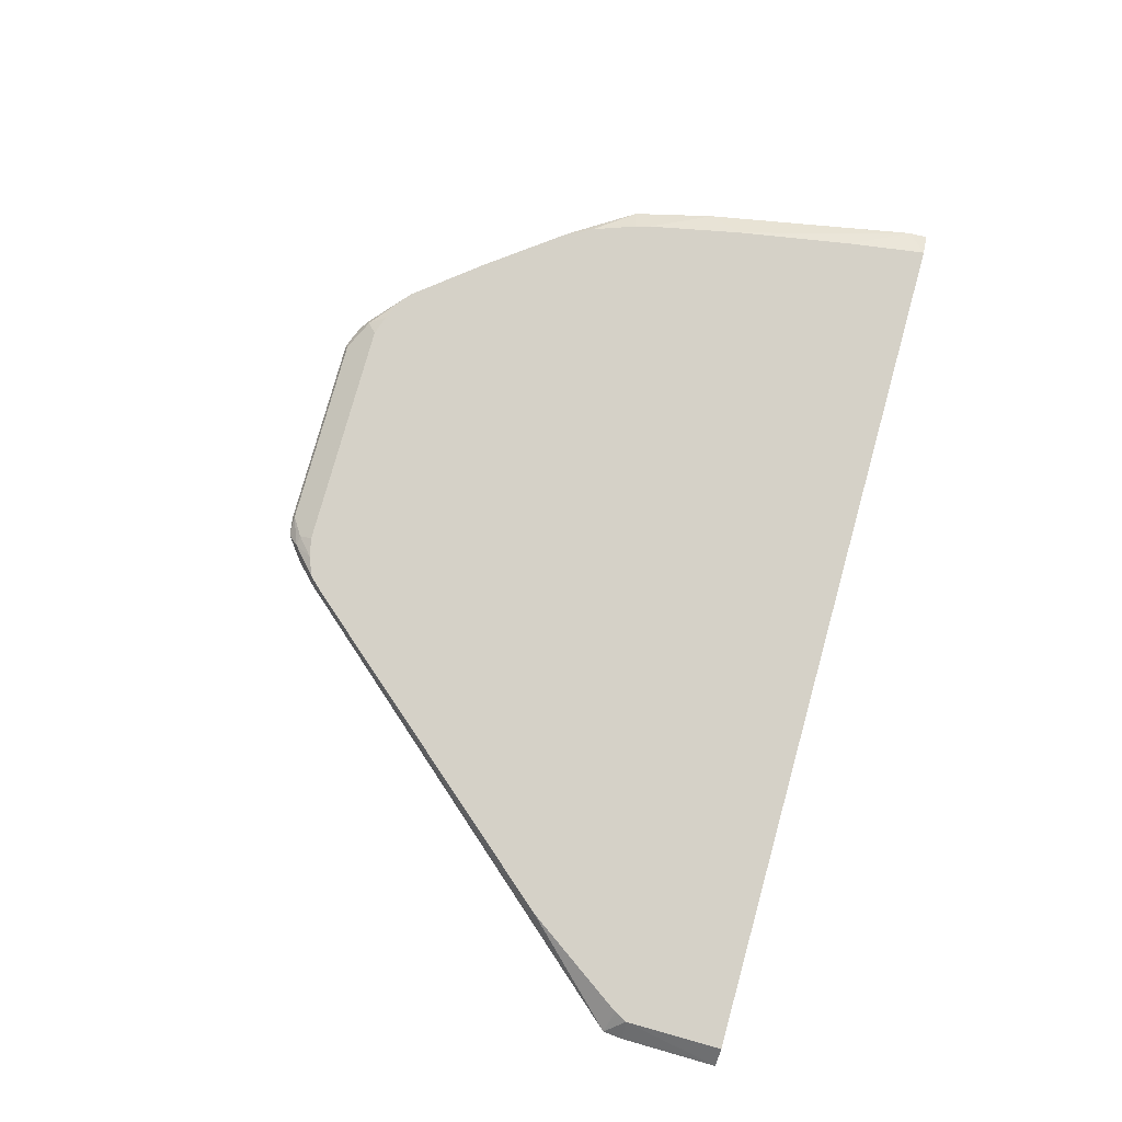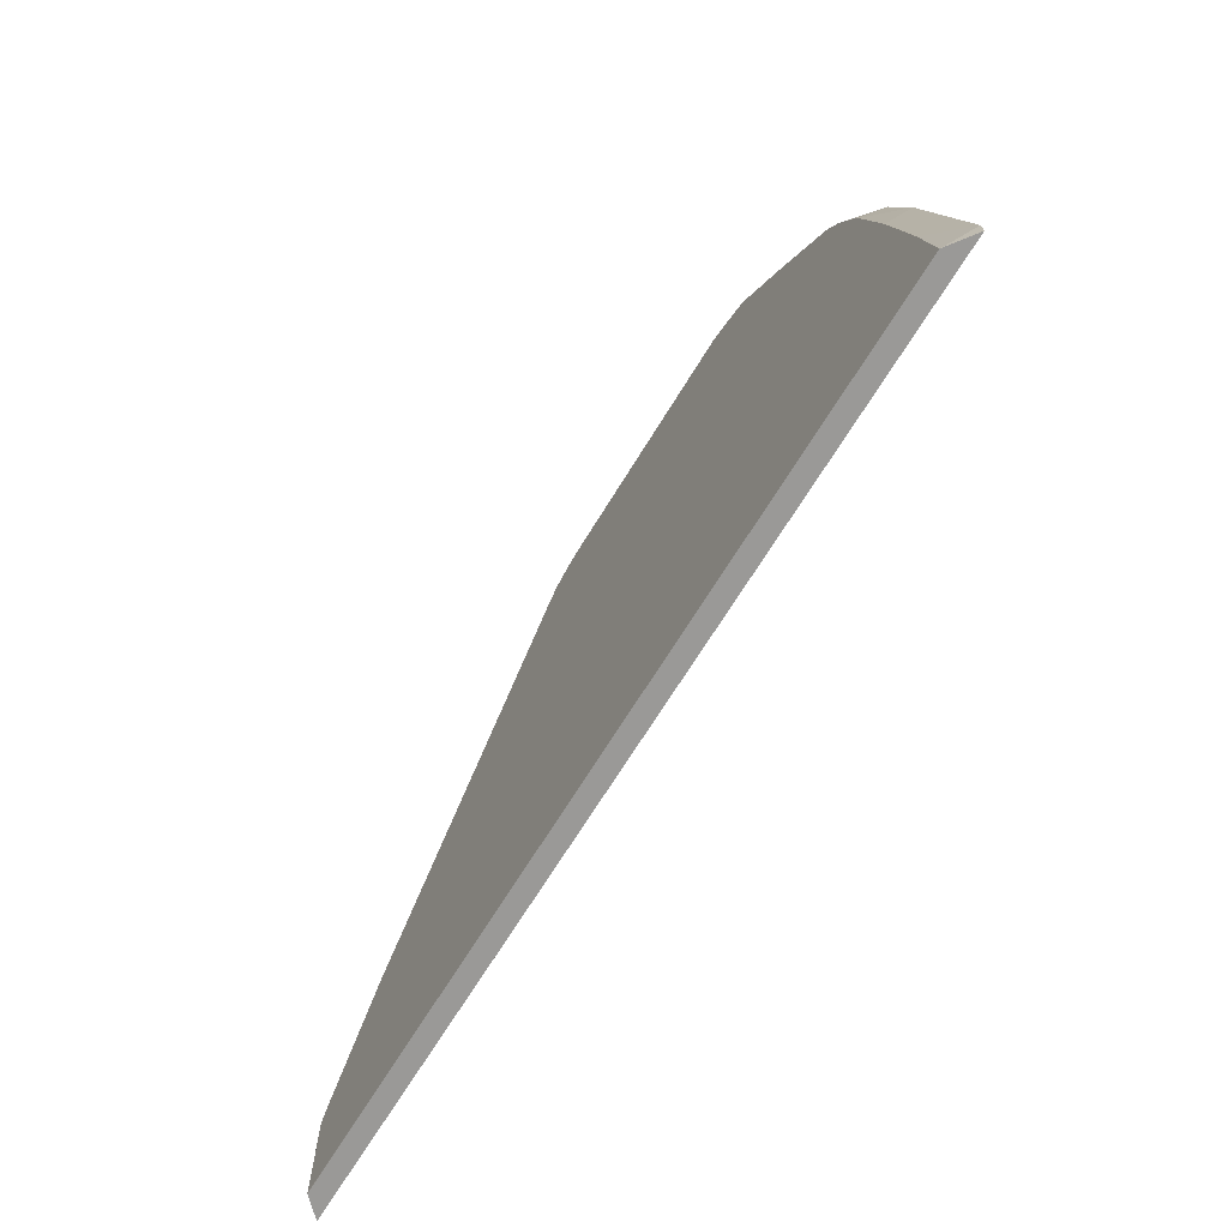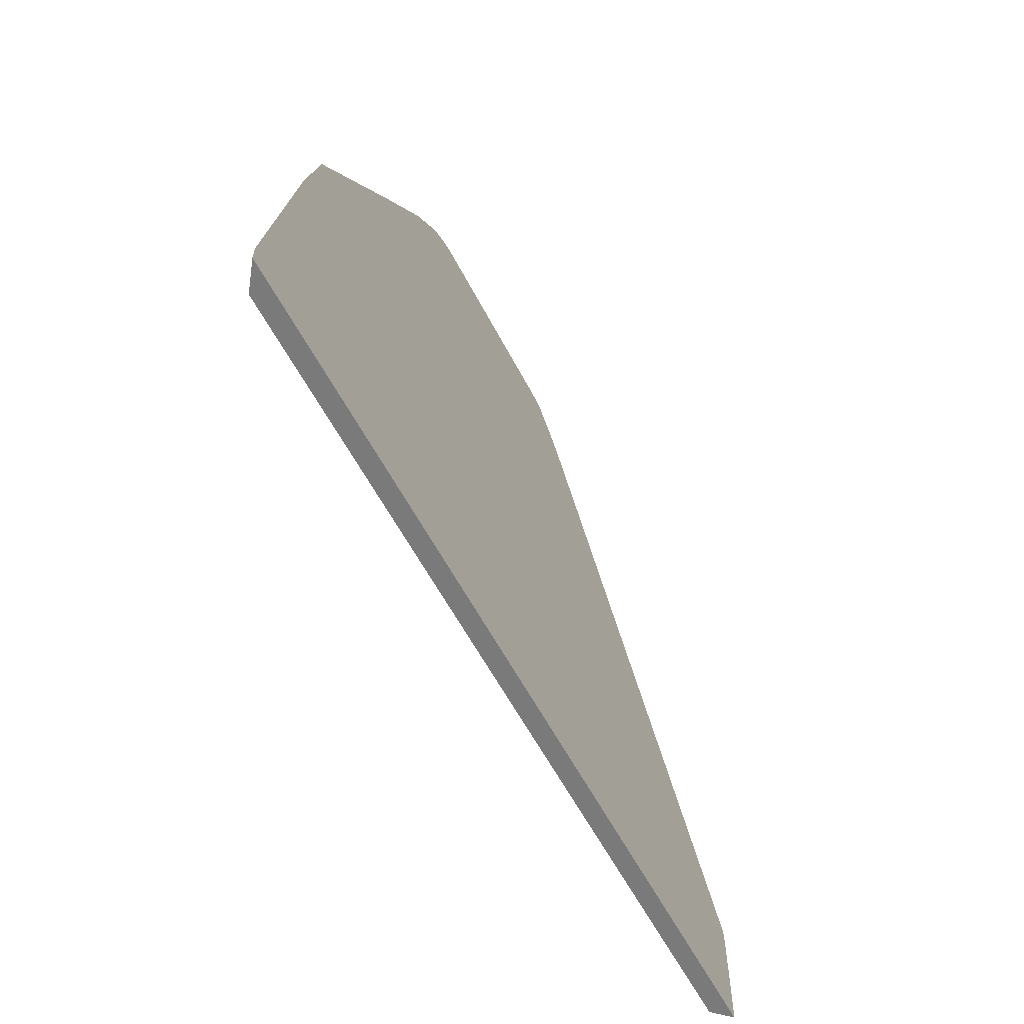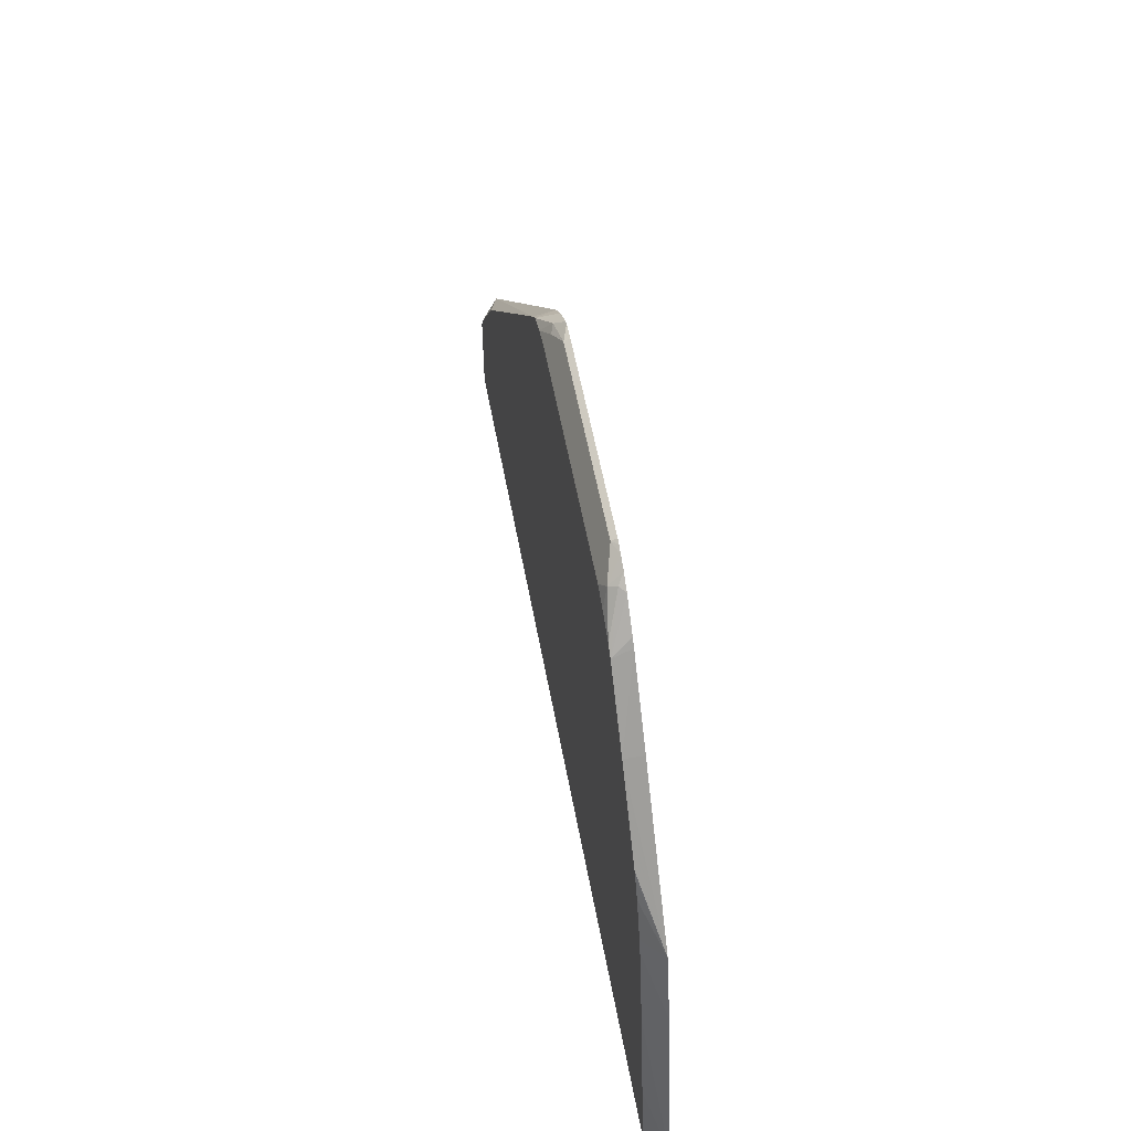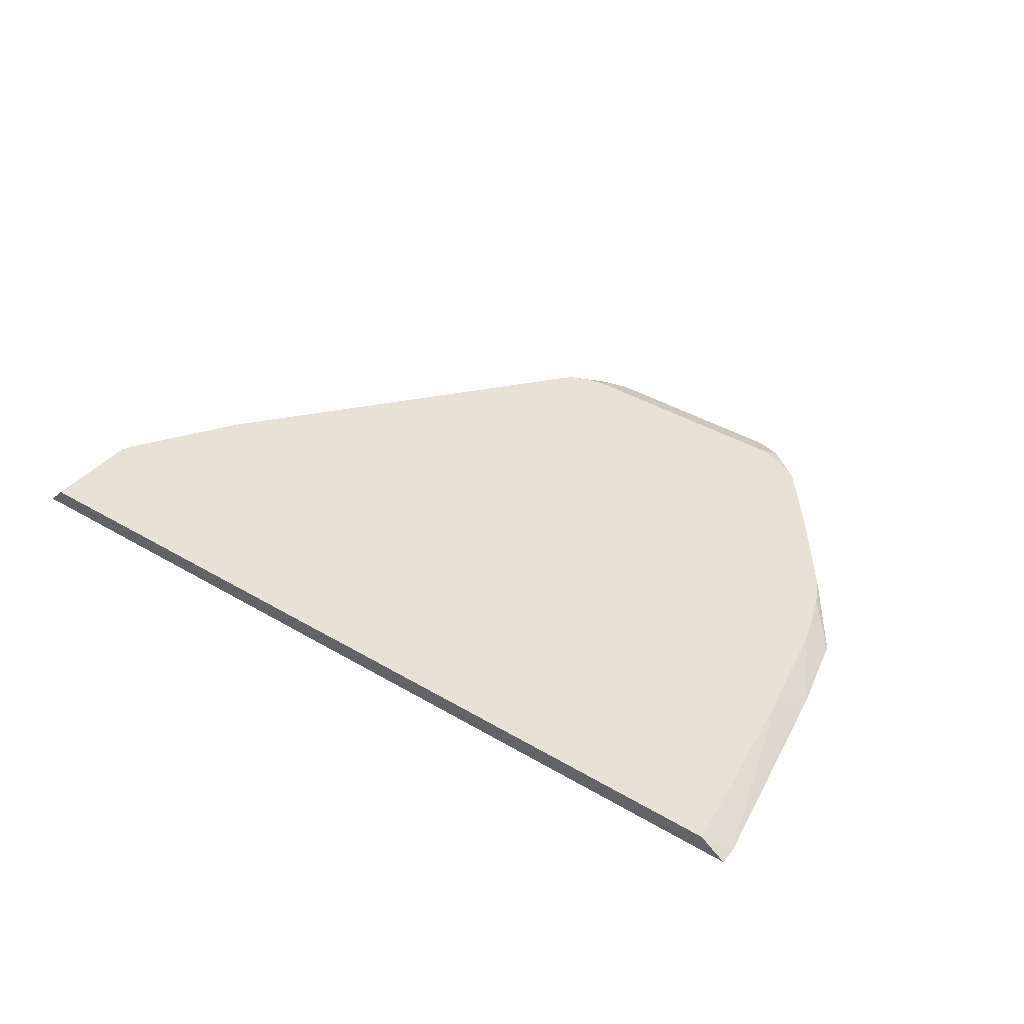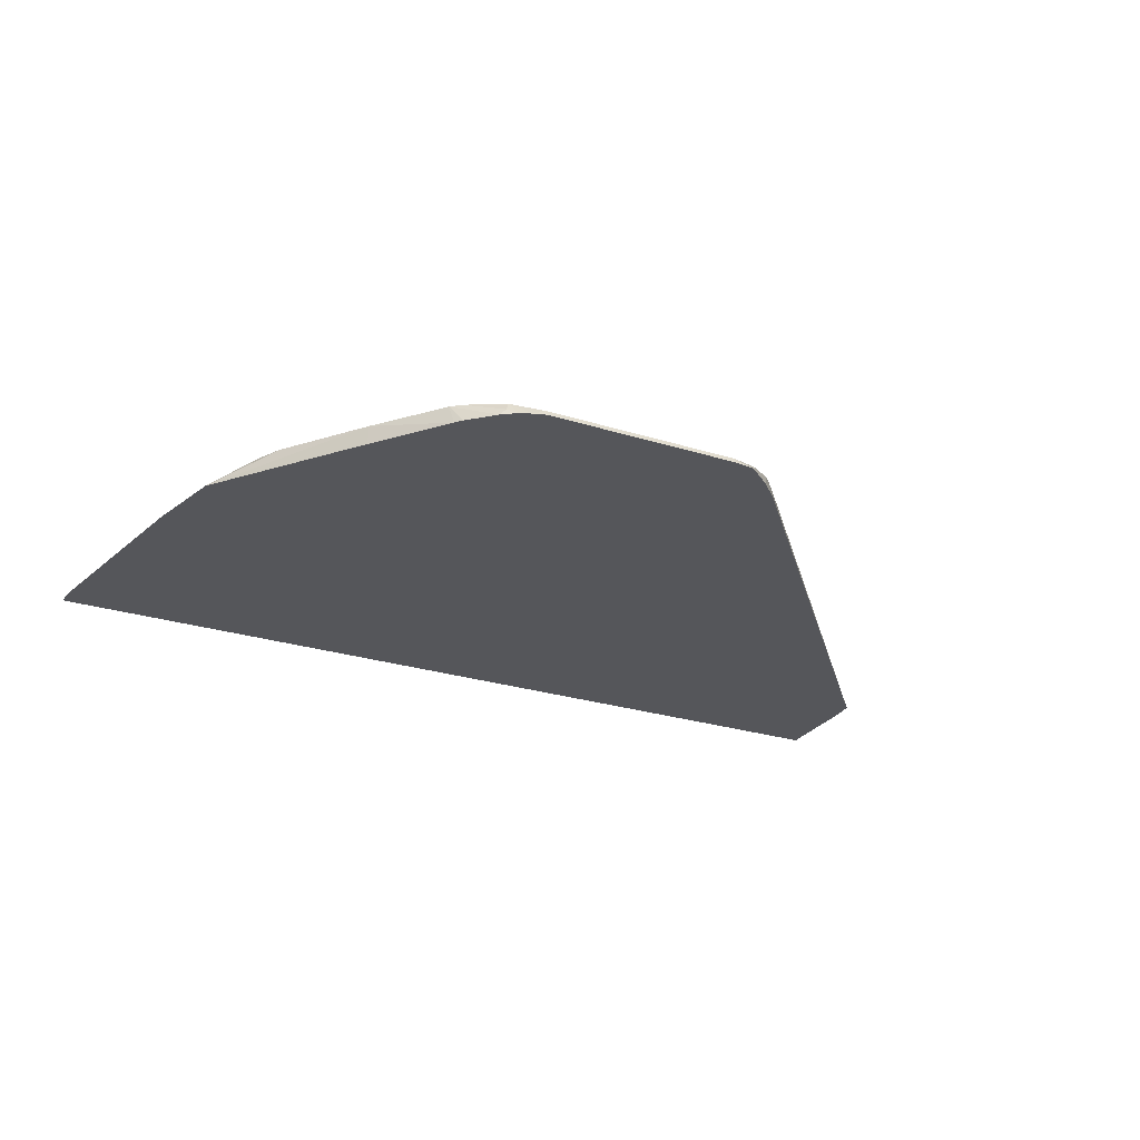
<metadata>
{"format":"obj","ext":"obj","renderer":"f3d","projection":"perspective","resolution":1024,"background":"white","views":[{"elev":78.8,"azim":-74.5,"up":"+Z"},{"elev":-68.9,"azim":58.5,"up":"+Y"},{"elev":-58.1,"azim":117.2,"up":"+Y"},{"elev":57.1,"azim":79.5,"up":"+Y"},{"elev":40.3,"azim":36.0,"up":"+Z"},{"elev":-26.1,"azim":153.5,"up":"+Z"}]}
</metadata>
<code>
v -0.4727 -0.01859 -0.06938
v -0.4565 -0.01859 -0.05264
v -0.4562 0.07016 -0.05257
v -0.4722 0.0694 -0.06938
v 0.3492 -0.01859 -0.06938
v -0.4562 -0.01757 -0.05257
v -0.3635 -0.01859 -0.05257
v -0.4705 0.08736 -0.06938
v -0.4504 0.08193 -0.05257
v 0.3488 -0.002146 -0.06938
v 0.326 -0.01859 -0.05257
v -0.3861 0.1756 -0.05257
v -0.1521 0.4504 -0.05257
v -0.1465 0.4615 -0.06938
v 0.3137 0.1909 -0.06938
v 0.2983 0.1579 -0.05257
v 0.3159 0.0526 -0.05257
v -0.1404 0.4627 -0.05257
v -0.1404 0.4628 -0.05265
v -0.1459 0.4621 -0.06938
v 0.2961 0.2632 -0.06938
v 0.2807 0.2458 -0.05257
v -0.1228 0.4699 -0.05257
v -0.114 0.4869 -0.06142
v -0.106 0.4969 -0.06938
v -0.1283 0.4794 -0.06938
v 0.1989 0.3919 -0.05257
v 0.2515 0.3217 -0.05257
v 0.2545 0.3158 -0.05257
v 0.2631 0.2984 -0.05257
v 0.2632 0.2982 -0.05257
v 0.2769 0.2594 -0.05257
v 0.1989 0.3919 -0.06938
v -0.1055 0.4736 -0.05257
v -0.1052 0.4855 -0.05849
v -0.08769 0.4972 -0.06434
v -0.1028 0.4978 -0.06938
v 0.1496 0.4554 -0.06938
v 0.1521 0.4504 -0.05257
v 0.1052 0.4736 -0.05257
v -0.1052 0.4738 -0.05265
v 0.114 0.4826 -0.05703
v 0.0877 0.4972 -0.06434
v -0.08769 0.4997 -0.06938
v 0.1443 0.4616 -0.06938
v 0.122 0.483 -0.06938
v 0.117 0.4855 -0.06434
v 0.1436 0.4578 -0.05257
v 0.1228 0.4675 -0.05257
v 0.1052 0.4738 -0.05265
v 0.1097 0.4919 -0.06938
v 0.09872 0.4963 -0.06938
v 0.09204 0.4986 -0.06938
v 0.0877 0.4997 -0.06938
f 21 28 29
f 24 35 36
f 24 36 37
f 23 35 24
f 23 34 35
f 21 33 27
f 21 32 22
f 21 31 32
f 21 30 31
f 21 29 30
f 21 27 28
f 10 17 11
f 19 25 26
f 19 24 25
f 18 24 19
f 18 23 24
f 15 22 16
f 15 21 22
f 13 20 14
f 13 19 20
f 13 18 19
f 10 16 17
f 24 37 25
f 19 26 20
f 27 33 38
f 43 52 53
f 34 40 50
f 10 15 16
f 46 51 47
f 43 53 54
f 42 52 43
f 42 51 52
f 42 47 51
f 42 48 47
f 42 49 48
f 41 50 42
f 40 42 50
f 40 49 42
f 39 47 48
f 39 46 47
f 39 45 46
f 38 45 39
f 36 44 37
f 36 54 44
f 36 43 54
f 36 42 43
f 36 41 42
f 35 41 36
f 34 41 35
f 34 50 41
f 27 38 39
f 8 13 14
f 3 48 49
f 8 9 12
f 1 11 7
f 1 5 11
f 1 10 5
f 1 15 10
f 1 21 15
f 1 33 21
f 1 38 33
f 1 45 38
f 1 46 45
f 1 51 46
f 1 7 2
f 1 52 51
f 1 54 53
f 1 37 44
f 1 25 37
f 1 26 25
f 1 20 26
f 1 14 20
f 1 8 14
f 1 4 8
f 1 3 4
f 1 2 3
f 1 53 52
f 2 6 3
f 1 44 54
f 3 8 4
f 2 7 6
f 5 10 11
f 3 9 8
f 3 12 9
f 3 13 12
f 3 18 13
f 3 34 23
f 3 40 34
f 3 49 40
f 8 12 13
f 3 39 48
f 3 23 18
f 3 28 27
f 3 6 7
f 3 27 39
f 3 7 11
f 3 11 17
f 3 17 16
f 3 22 32
f 3 16 22
f 3 32 31
f 3 31 30
f 3 30 29
f 3 29 28

</code>
